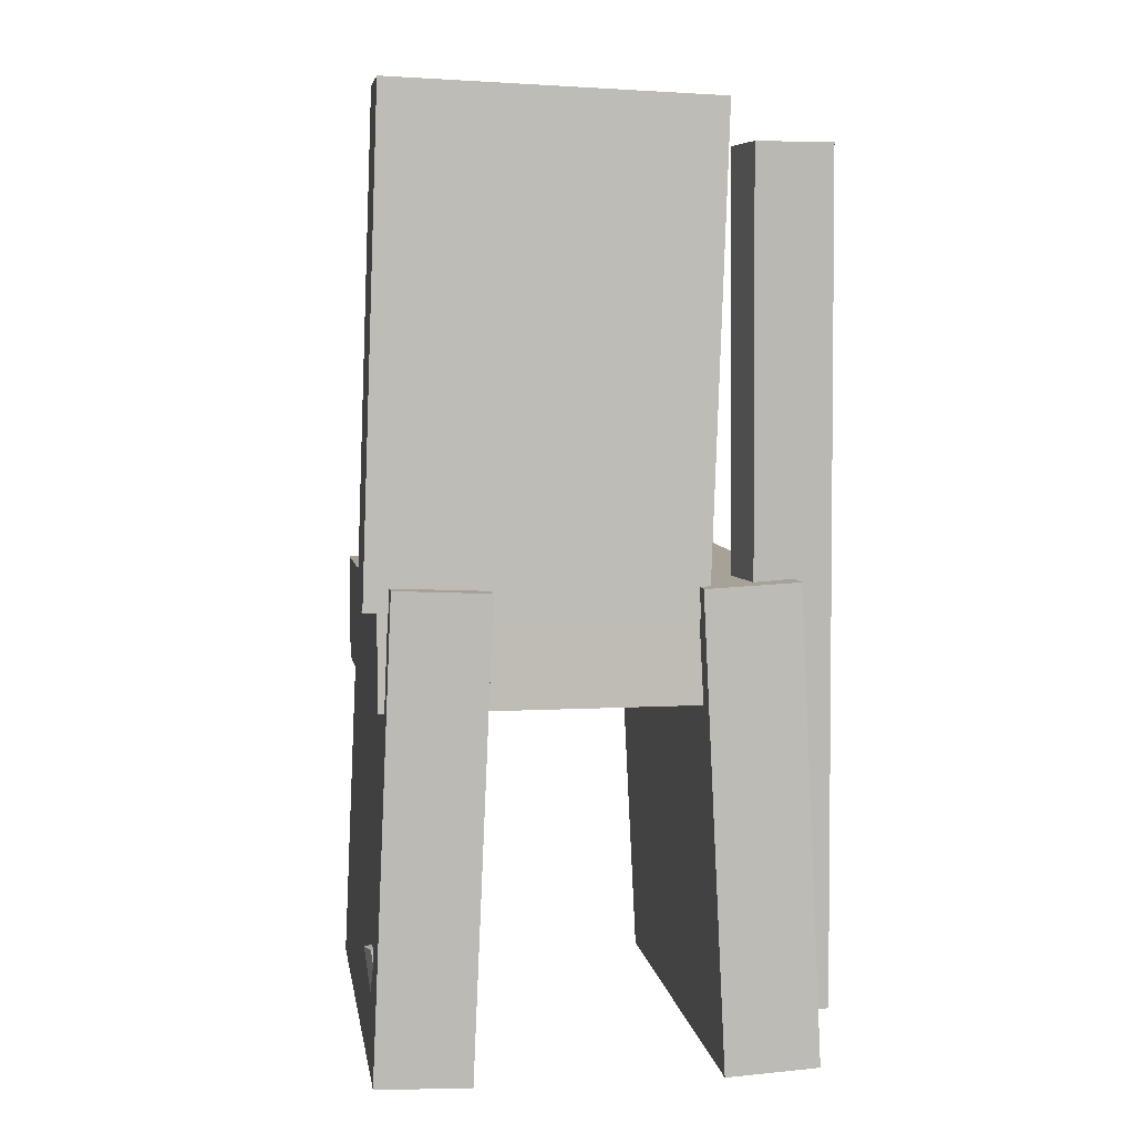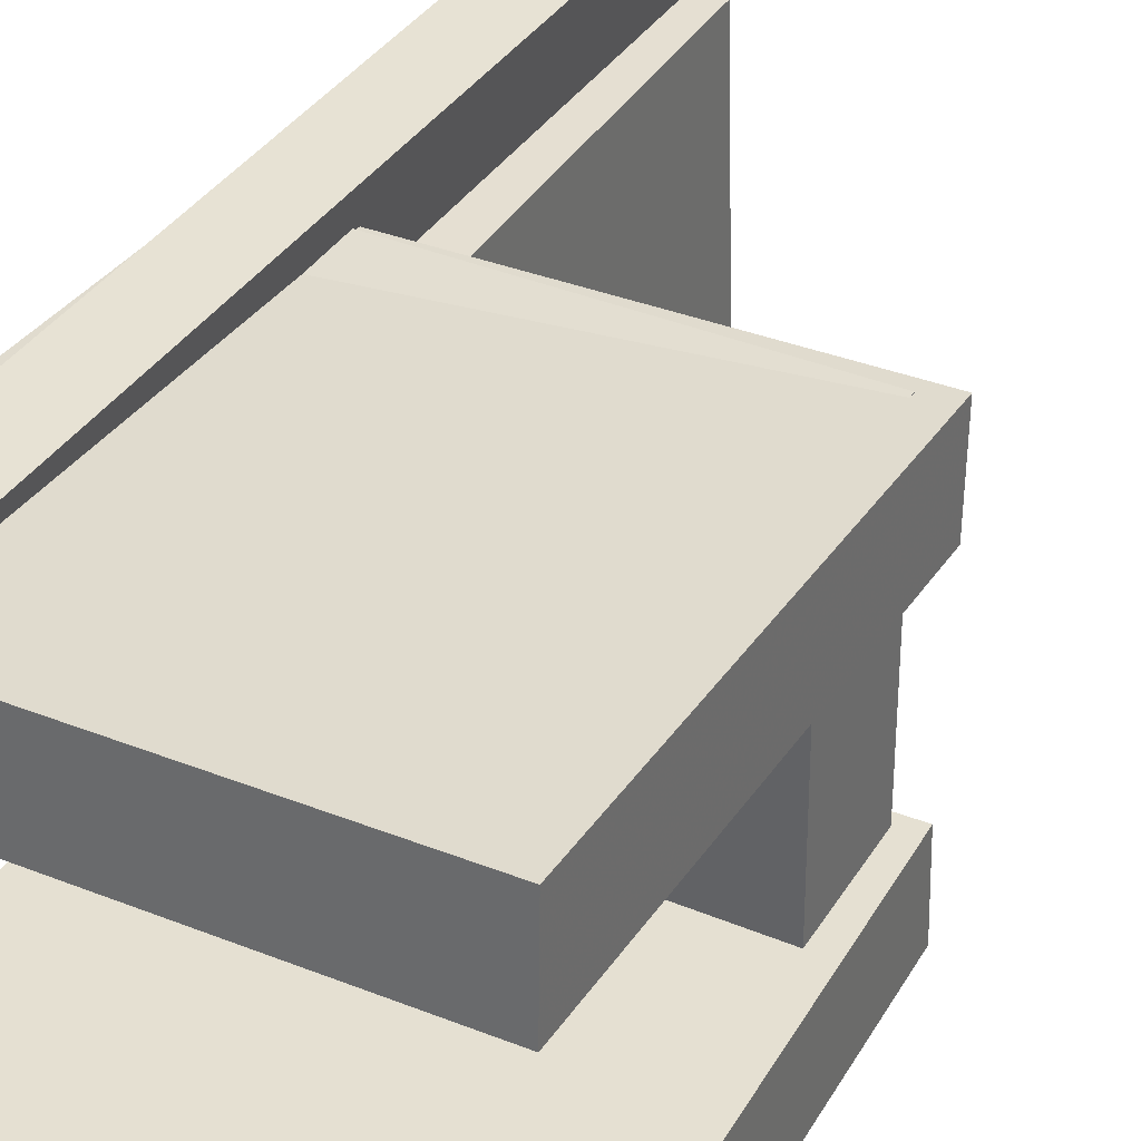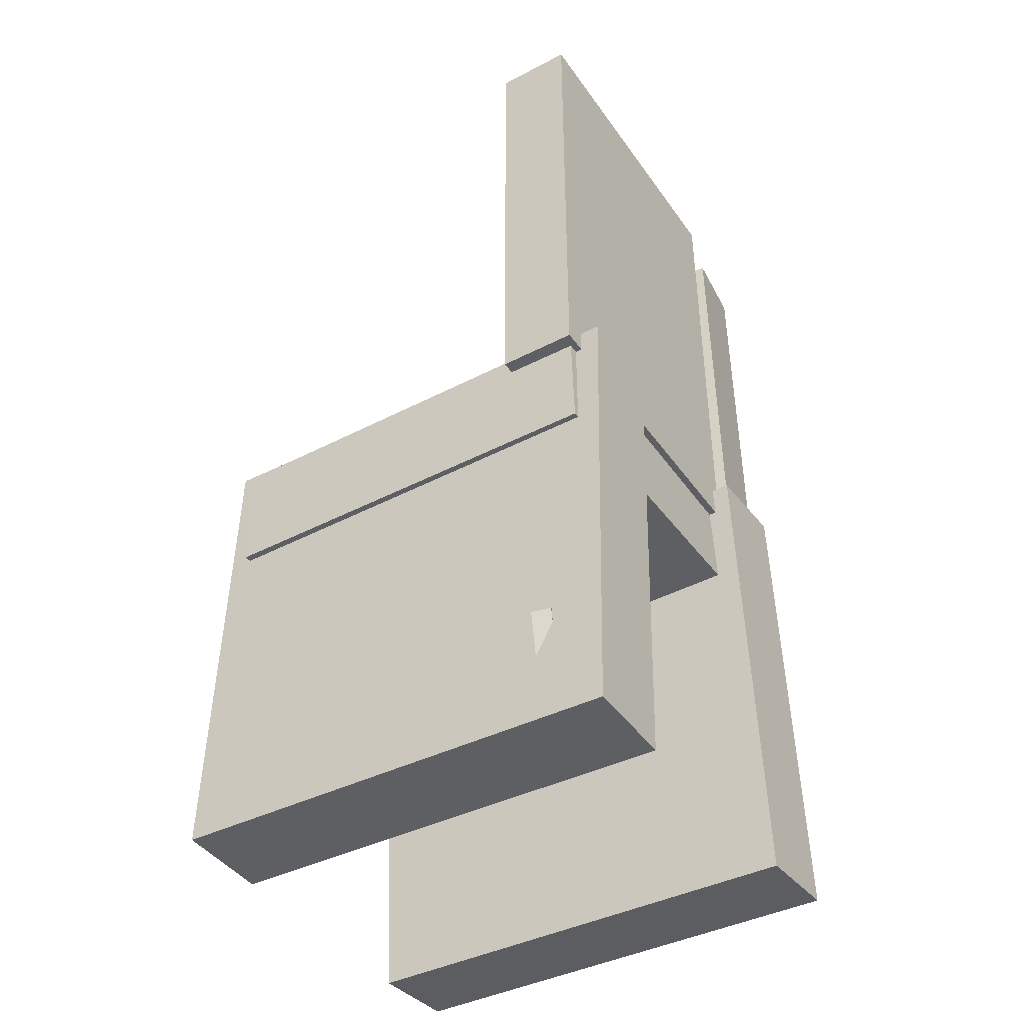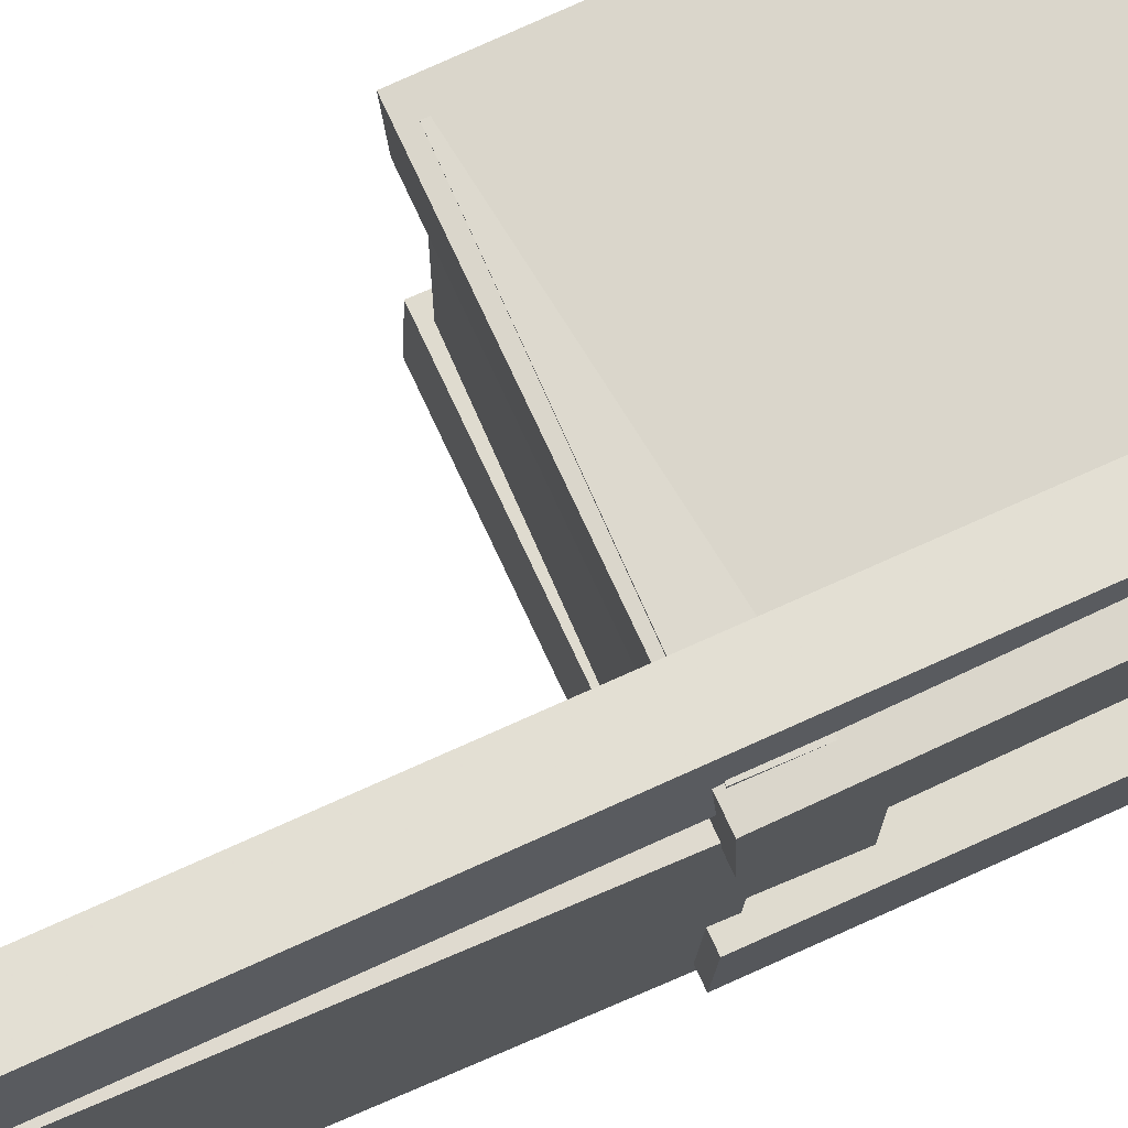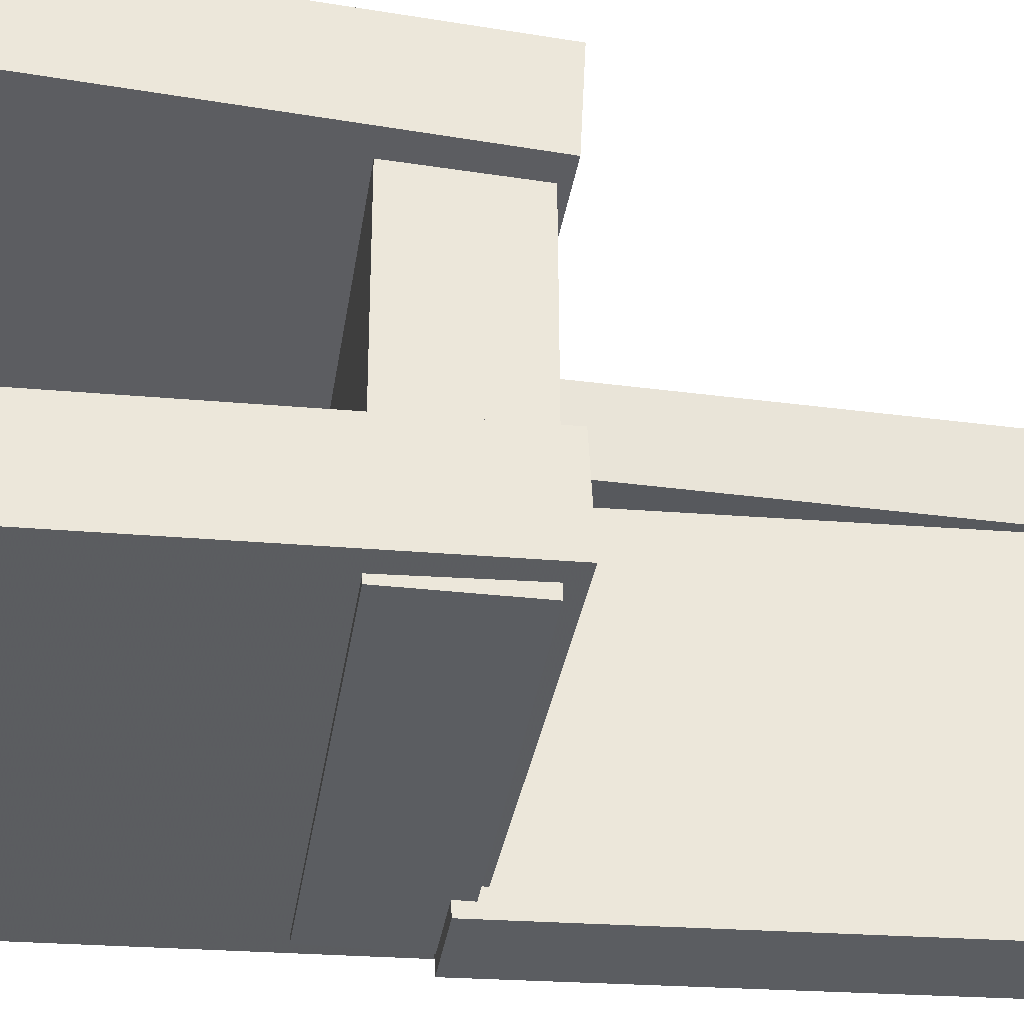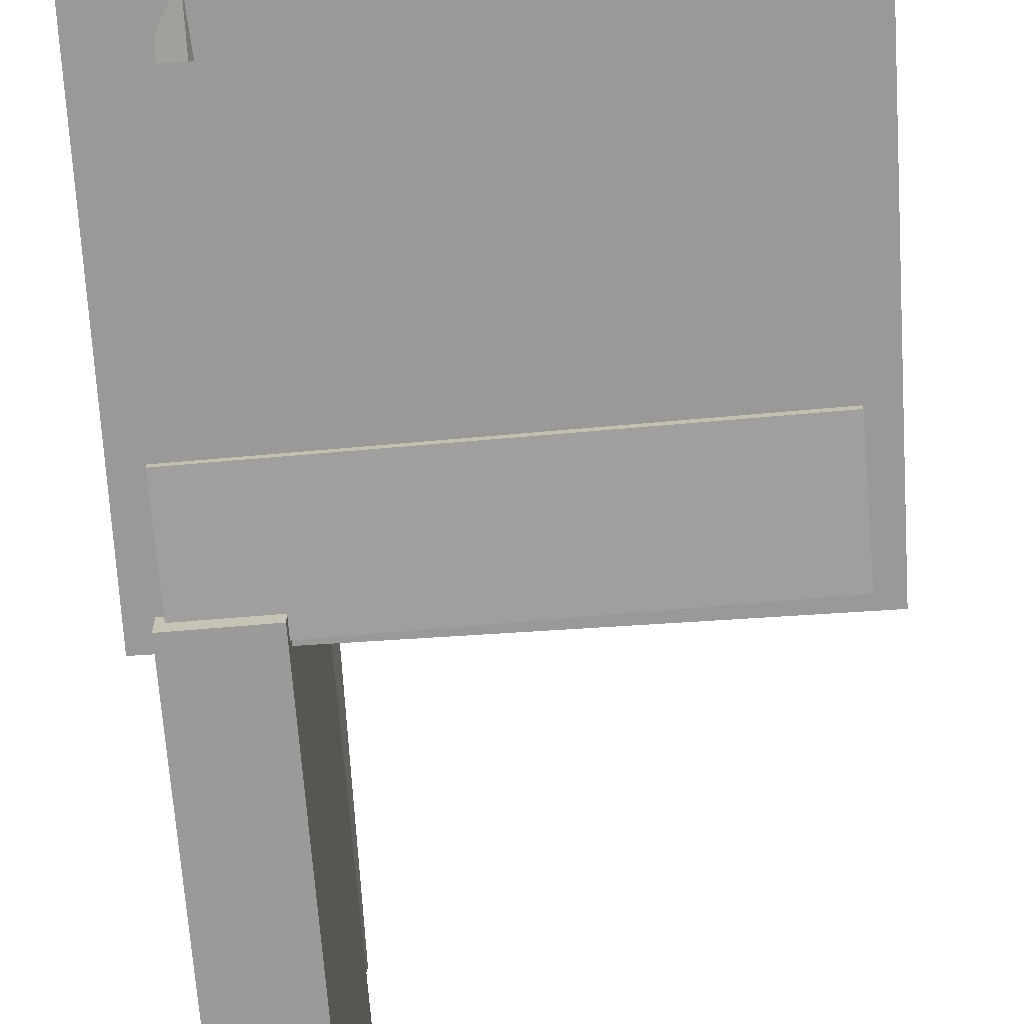
<metadata>
{"format":"obj","ext":"obj","renderer":"f3d","projection":"perspective","resolution":1024,"background":"white","views":[{"elev":7.0,"azim":-99.6,"up":"+Y"},{"elev":36.3,"azim":27.4,"up":"+Z"},{"elev":-39.3,"azim":-148.5,"up":"+Y"},{"elev":71.5,"azim":-115.1,"up":"+Z"},{"elev":-35.6,"azim":79.8,"up":"+Z"},{"elev":-71.5,"azim":3.1,"up":"+Z"}]}
</metadata>
<code>
v -0.2193 -0.4255 0.1075
v -0.2203 -0.4214 0.192
v -0.214 -0.002588 0.08688
v -0.2151 0.00155 0.1714
v 0.1952 -0.4304 0.1128
v 0.1941 -0.4262 0.1973
v 0.2004 -0.007434 0.09219
v 0.1994 -0.003296 0.1767
f 1.0 7.0 5.0
f 1.0 3.0 7.0
f 1.0 4.0 3.0
f 1.0 2.0 4.0
f 3.0 8.0 7.0
f 3.0 4.0 8.0
f 5.0 7.0 8.0
f 5.0 8.0 6.0
f 1.0 5.0 6.0
f 1.0 6.0 2.0
f 2.0 6.0 8.0
f 2.0 8.0 4.0
v -0.1699 -0.3848 -0.1823
v -0.1654 -0.383 -0.1666
v -0.168 -0.3132 -0.1909
v -0.1635 -0.3115 -0.1753
v -0.1535 -0.3858 -0.1869
v -0.149 -0.384 -0.1713
v -0.1516 -0.3142 -0.1955
v -0.1471 -0.3125 -0.1799
f 9.0 15.0 13.0
f 9.0 11.0 15.0
f 9.0 12.0 11.0
f 9.0 10.0 12.0
f 11.0 16.0 15.0
f 11.0 12.0 16.0
f 13.0 15.0 16.0
f 13.0 16.0 14.0
f 9.0 13.0 14.0
f 9.0 14.0 10.0
f 10.0 14.0 16.0
f 10.0 16.0 12.0
v -0.1986 -0.03038 0.09556
v -0.1291 -0.03214 0.09629
v -0.1877 0.405 0.1129
v -0.1183 0.4033 0.1137
v -0.1952 -0.0188 -0.1968
v -0.1258 -0.02056 -0.1961
v -0.1844 0.4166 -0.1794
v -0.1149 0.4148 -0.1787
f 17.0 23.0 21.0
f 17.0 19.0 23.0
f 17.0 20.0 19.0
f 17.0 18.0 20.0
f 19.0 24.0 23.0
f 19.0 20.0 24.0
f 21.0 23.0 24.0
f 21.0 24.0 22.0
f 17.0 21.0 22.0
f 17.0 22.0 18.0
f 18.0 22.0 24.0
f 18.0 24.0 20.0
v -0.2151 -0.4189 -0.1941
v -0.216 -0.4227 -0.1095
v -0.2127 0.001394 -0.1747
v -0.2136 -0.00249 -0.0902
v 0.1943 -0.4214 -0.1897
v 0.1933 -0.4253 -0.1052
v 0.1967 -0.001159 -0.1704
v 0.1958 -0.005043 -0.08585
f 25.0 31.0 29.0
f 25.0 27.0 31.0
f 25.0 28.0 27.0
f 25.0 26.0 28.0
f 27.0 32.0 31.0
f 27.0 28.0 32.0
f 29.0 31.0 32.0
f 29.0 32.0 30.0
f 25.0 29.0 30.0
f 25.0 30.0 26.0
f 26.0 30.0 32.0
f 26.0 32.0 28.0
v -0.1417 -0.3801 0.1306
v -0.1974 -0.3794 0.1368
v -0.1329 0.3678 0.1271
v -0.1886 0.3685 0.1332
v -0.1339 -0.3799 0.2014
v -0.1896 -0.3792 0.2076
v -0.1251 0.3681 0.1978
v -0.1808 0.3688 0.204
f 33.0 39.0 37.0
f 33.0 35.0 39.0
f 33.0 36.0 35.0
f 33.0 34.0 36.0
f 35.0 40.0 39.0
f 35.0 36.0 40.0
f 37.0 39.0 40.0
f 37.0 40.0 38.0
f 33.0 37.0 38.0
f 33.0 38.0 34.0
f 34.0 38.0 40.0
f 34.0 40.0 36.0
v -0.1892 -0.004241 -0.1845
v -0.1921 -0.1044 -0.1848
v -0.1916 -0.00492 0.1749
v -0.1945 -0.1051 0.1746
v 0.178 -0.01498 -0.1821
v 0.175 -0.1151 -0.1823
v 0.1755 -0.01566 0.1773
v 0.1726 -0.1158 0.1771
f 41.0 47.0 45.0
f 41.0 43.0 47.0
f 41.0 44.0 43.0
f 41.0 42.0 44.0
f 43.0 48.0 47.0
f 43.0 44.0 48.0
f 45.0 47.0 48.0
f 45.0 48.0 46.0
f 41.0 45.0 46.0
f 41.0 46.0 42.0
f 42.0 46.0 48.0
f 42.0 48.0 44.0

</code>
